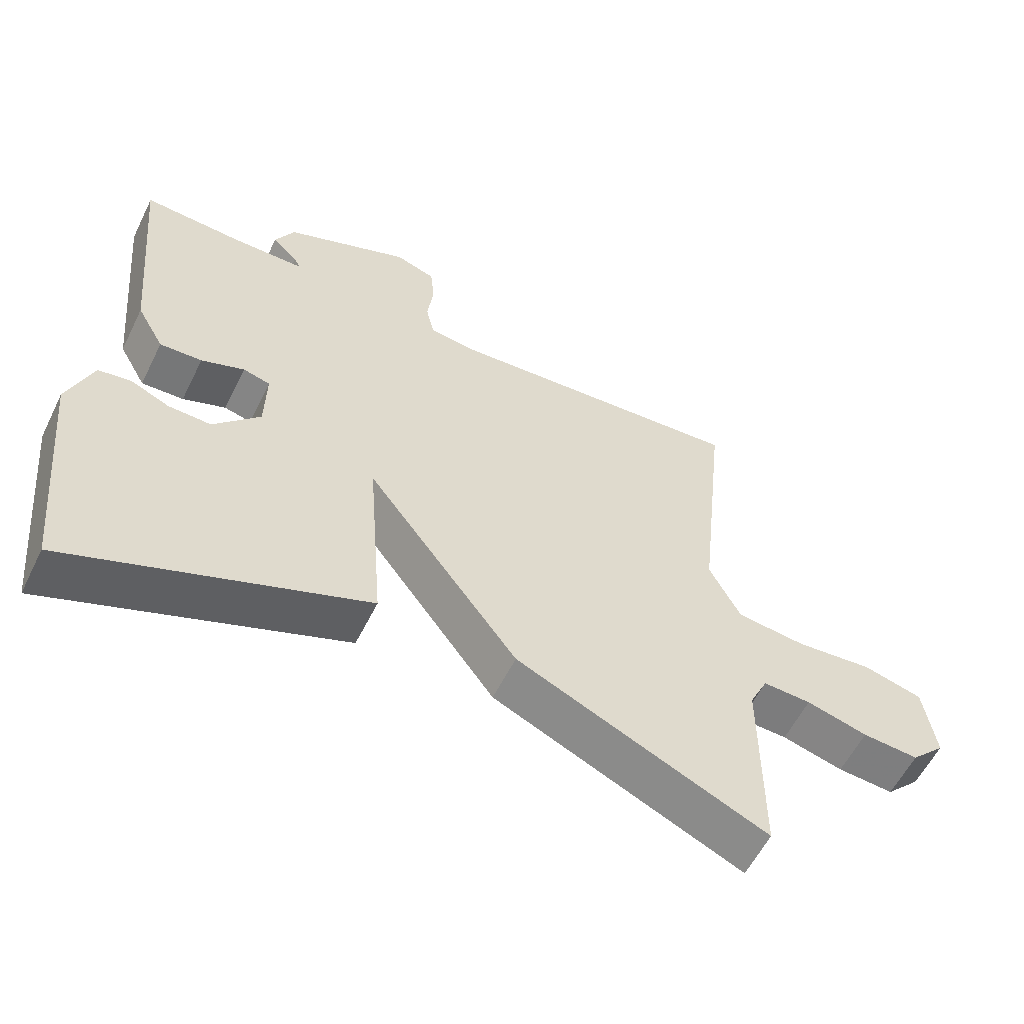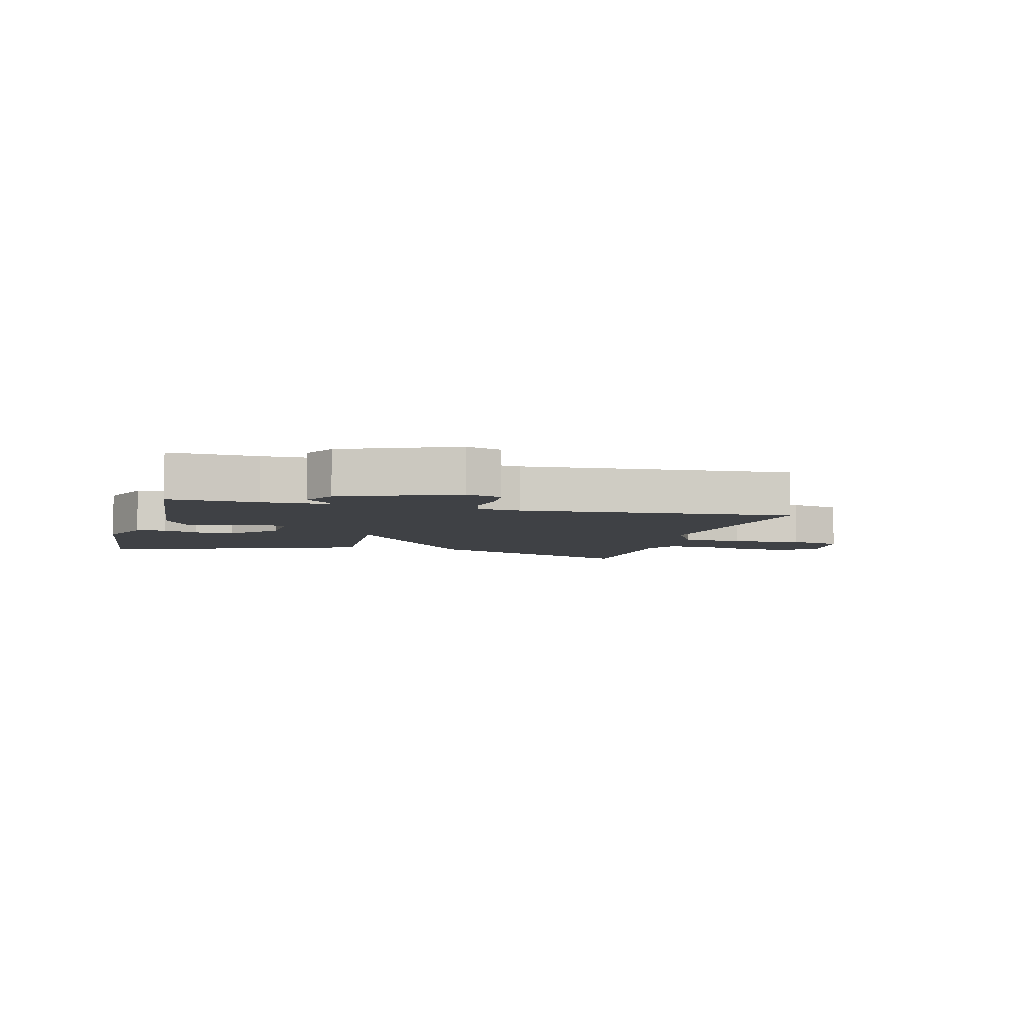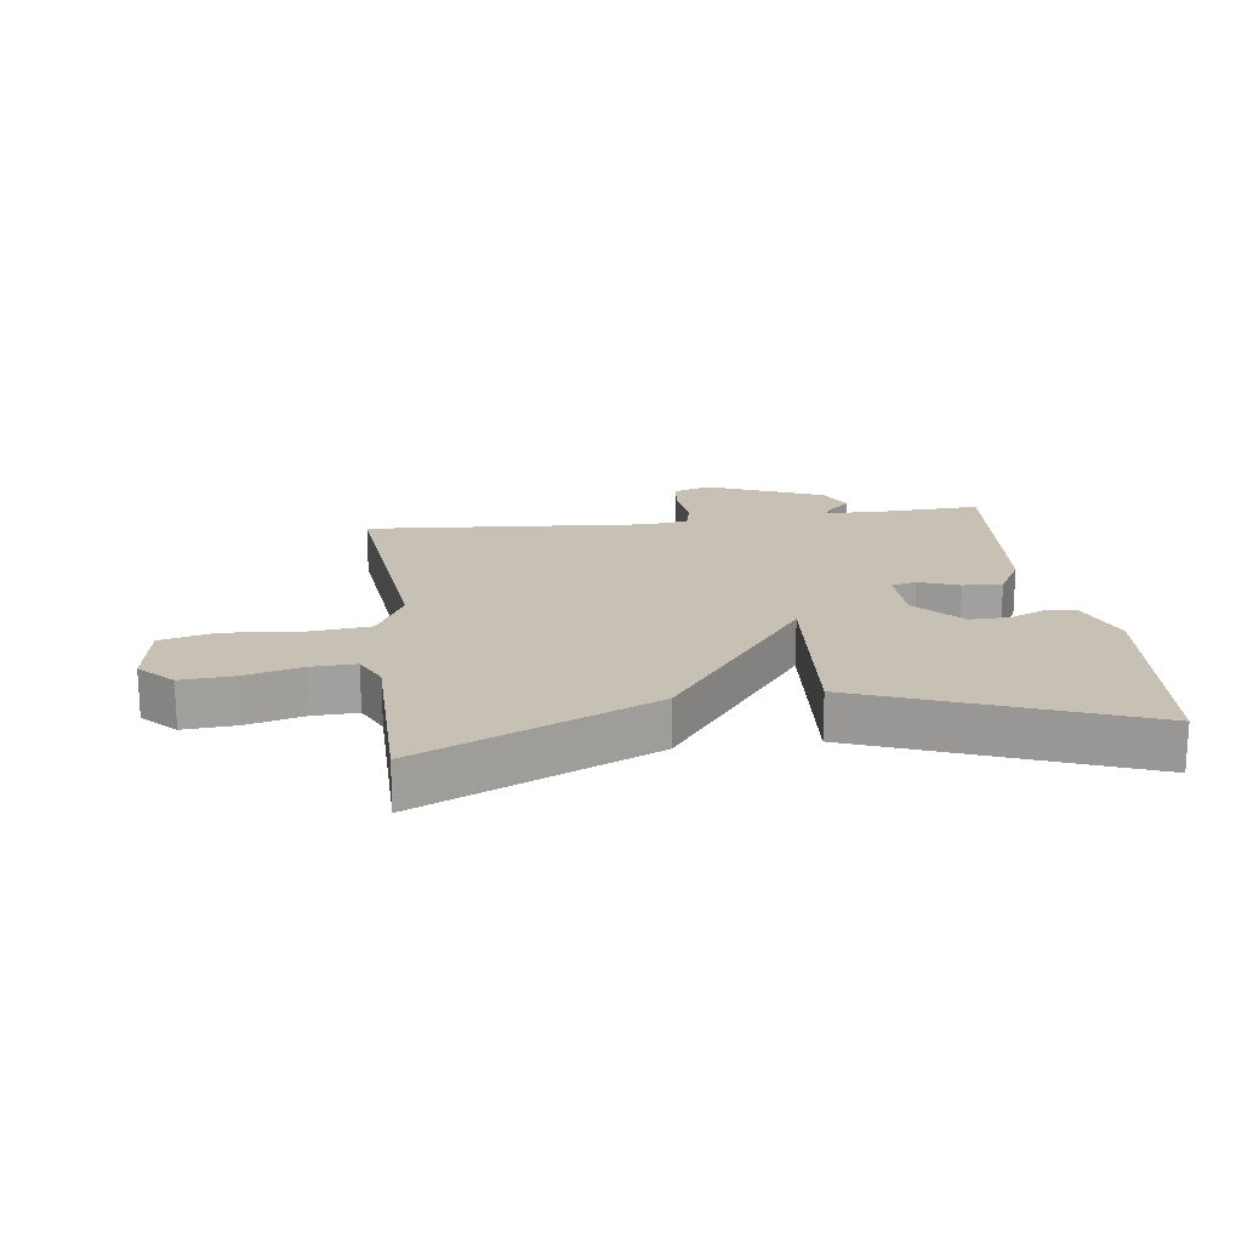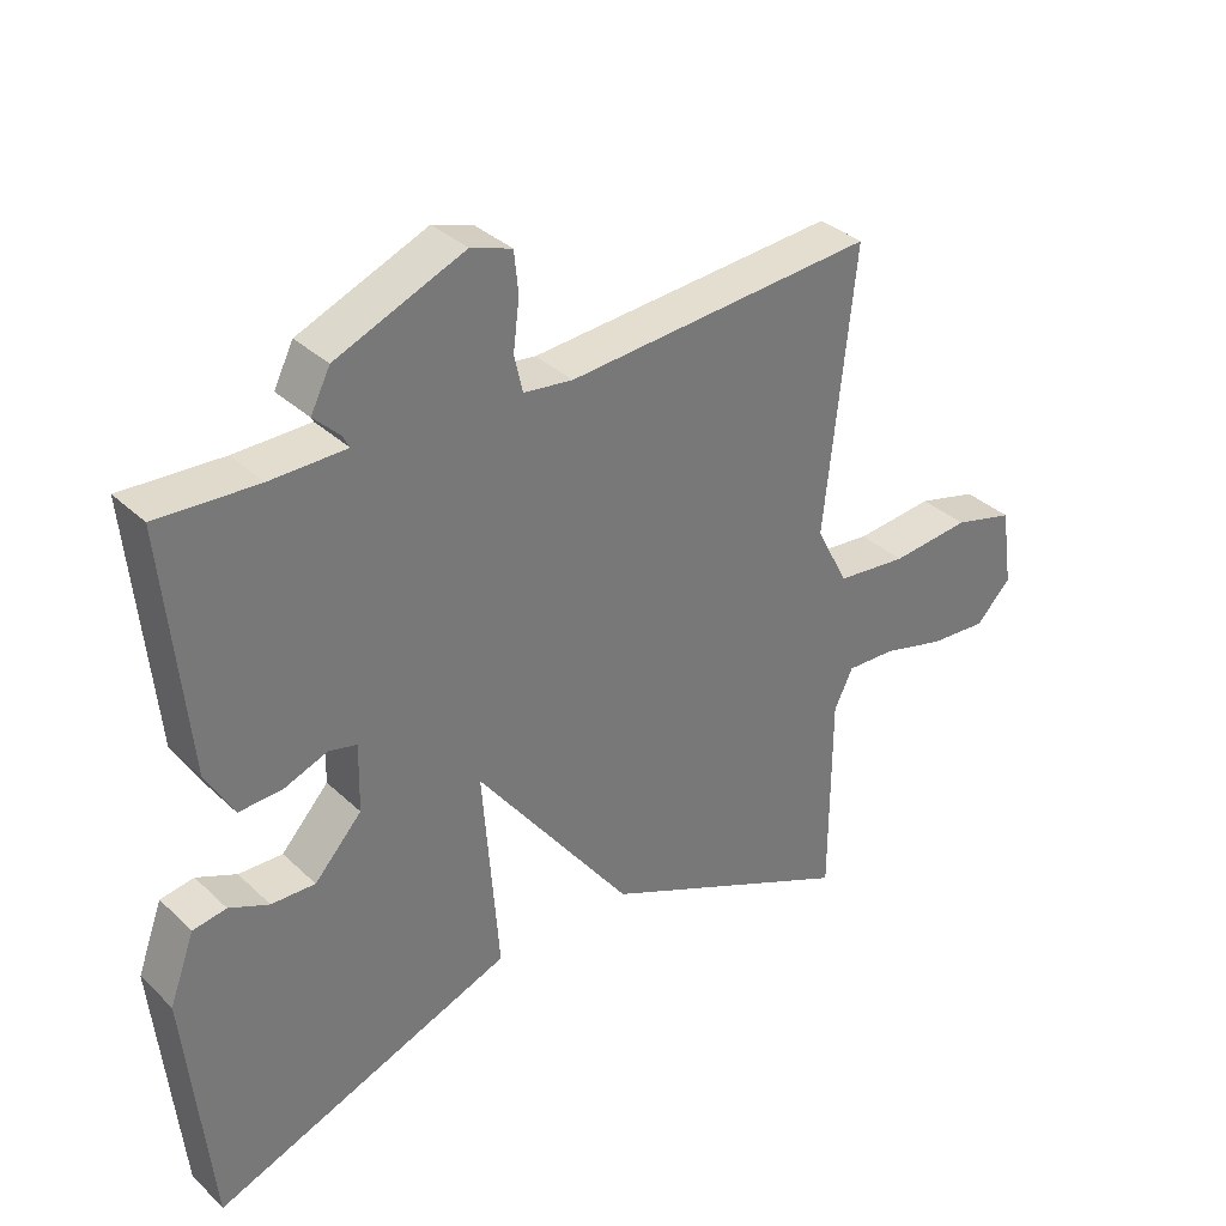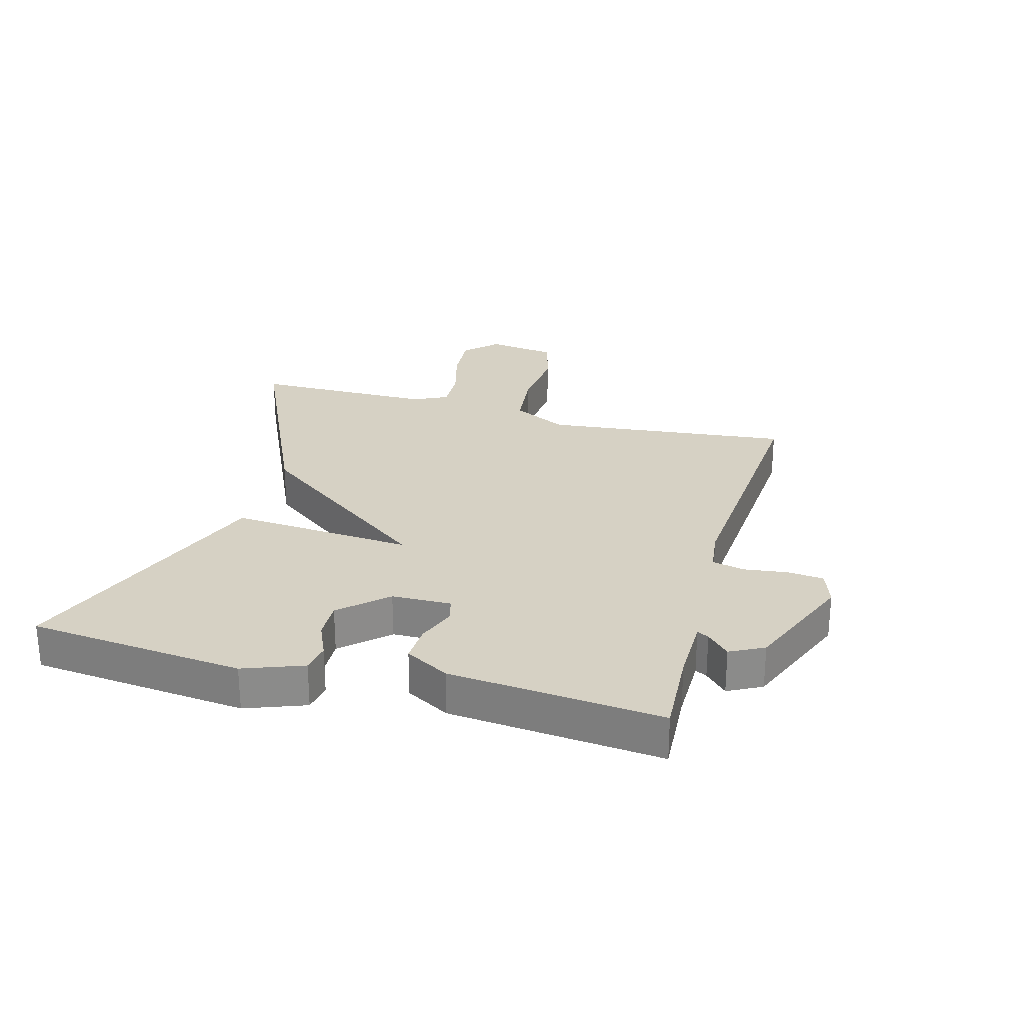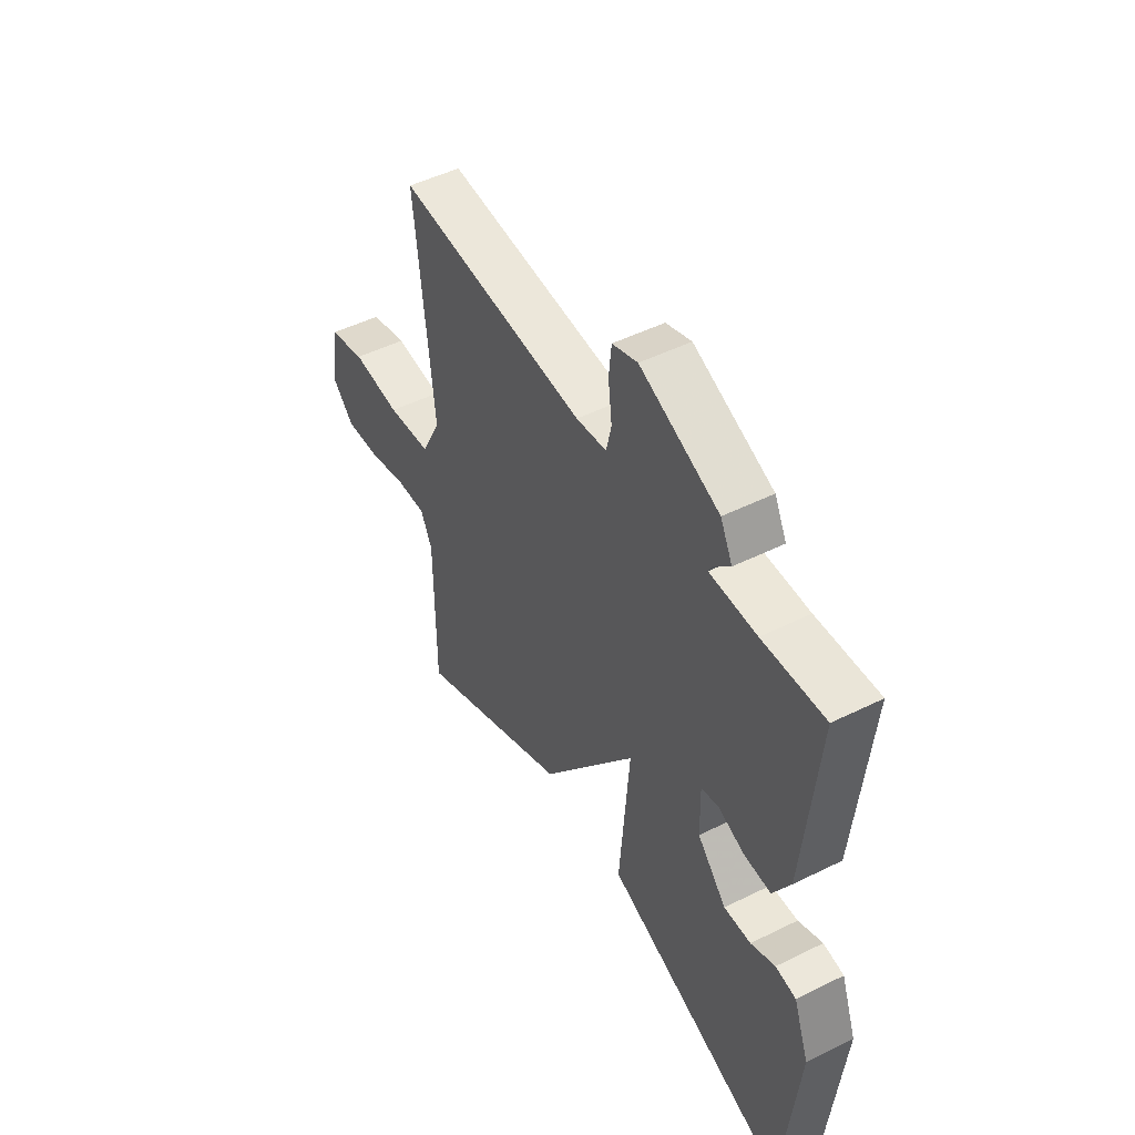
<metadata>
{"format":"obj","ext":"obj","renderer":"f3d","projection":"perspective","resolution":1024,"background":"white","views":[{"elev":-58.0,"azim":-26.2,"up":"+Z"},{"elev":-5.5,"azim":-14.8,"up":"+Y"},{"elev":18.5,"azim":172.6,"up":"+Y"},{"elev":34.6,"azim":-38.9,"up":"+Z"},{"elev":26.6,"azim":-74.7,"up":"+Y"},{"elev":48.8,"azim":-118.9,"up":"+Z"}]}
</metadata>
<code>
v 0.5 0.07 -0.5
v 0.132 0.07 -0.334
v -0.091 0.07 -0.037
v -0.068 0.07 -0.334
v -0.5 0.07 -0.5
v -0.536 0.07 -0.149
v -0.5 0.07 -0.052
v -0.452 0.07 -0.044
v -0.395 0.07 -0.069
v -0.332 0.07 -0.071
v -0.264 0.07 0.003
v -0.262 0.07 0.1
v -0.302 0.07 0.11
v -0.365 0.07 0.086
v -0.427 0.07 0.083
v -0.467 0.07 0.154
v -0.5 0.07 0.5
v -0.356 0.07 0.492
v -0.247 0.07 0.493
v -0.257 0.07 0.512
v -0.294 0.07 0.548
v -0.266 0.07 0.603
v -0.082 0.07 0.679
v -0.023 0.07 0.659
v -0.017 0.07 0.6
v -0.026 0.07 0.529
v -0.014 0.07 0.476
v 0.057 0.07 0.467
v 0.5 0.07 0.5
v 0.457 0.07 0.097
v 0.503 0.07 0.007
v 0.605 0.07 -0.004
v 0.719 0.07 0.007
v 0.806 0.07 -0.016
v 0.823 0.07 -0.13
v 0.772 0.07 -0.182
v 0.689 0.07 -0.176
v 0.599 0.07 -0.152
v 0.528 0.07 -0.149
v 0.501 0.07 -0.205
v 0.5 0 -0.5
v 0.132 0 -0.334
v -0.091 0 -0.037
v -0.068 0 -0.334
v -0.5 0 -0.5
v -0.536 0 -0.149
v -0.5 0 -0.052
v -0.452 0 -0.044
v -0.395 0 -0.069
v -0.332 0 -0.071
v -0.264 0 0.003
v -0.262 0 0.1
v -0.302 0 0.11
v -0.365 0 0.086
v -0.427 0 0.083
v -0.467 0 0.154
v -0.5 0 0.5
v -0.356 0 0.492
v -0.247 0 0.493
v -0.257 0 0.512
v -0.294 0 0.548
v -0.266 0 0.603
v -0.082 0 0.679
v -0.023 0 0.659
v -0.017 0 0.6
v -0.026 0 0.529
v -0.014 0 0.476
v 0.057 0 0.467
v 0.5 0 0.5
v 0.457 0 0.097
v 0.503 0 0.007
v 0.605 0 -0.004
v 0.719 0 0.007
v 0.806 0 -0.016
v 0.823 0 -0.13
v 0.772 0 -0.182
v 0.689 0 -0.176
v 0.599 0 -0.152
v 0.528 0 -0.149
v 0.501 0 -0.205
f 36 37 38
f 35 36 38
f 34 35 38
f 33 34 38
f 32 33 38
f 31 32 38 39
f 30 31 39 40
f 28 29 30
f 1 2 3
f 40 1 3
f 30 40 3
f 28 30 3
f 27 28 3
f 24 25 26
f 23 24 26
f 22 23 26
f 21 22 26
f 20 21 26
f 19 20 26 27
f 16 17 18
f 15 16 18
f 14 15 18
f 13 14 18
f 18 19 27
f 13 18 27
f 12 13 27
f 7 8 9
f 6 7 9
f 5 6 9
f 4 5 9
f 4 9 10
f 3 4 10 11
f 3 11 12 27
f 78 77 76
f 78 76 75
f 78 75 74
f 78 74 73
f 78 73 72
f 79 78 72 71
f 80 79 71 70
f 70 69 68
f 43 42 41
f 43 41 80
f 43 80 70
f 43 70 68
f 43 68 67
f 66 65 64
f 66 64 63
f 66 63 62
f 66 62 61
f 66 61 60
f 67 66 60 59
f 58 57 56
f 58 56 55
f 58 55 54
f 58 54 53
f 67 59 58
f 67 58 53
f 67 53 52
f 49 48 47
f 49 47 46
f 49 46 45
f 49 45 44
f 50 49 44
f 51 50 44 43
f 67 52 51 43
f 1 41 42 2
f 2 42 43 3
f 3 43 44 4
f 4 44 45 5
f 5 45 46 6
f 6 46 47 7
f 7 47 48 8
f 8 48 49 9
f 9 49 50 10
f 10 50 51 11
f 11 51 52 12
f 12 52 53 13
f 13 53 54 14
f 14 54 55 15
f 15 55 56 16
f 16 56 57 17
f 17 57 58 18
f 18 58 59 19
f 19 59 60 20
f 20 60 61 21
f 21 61 62 22
f 22 62 63 23
f 23 63 64 24
f 24 64 65 25
f 25 65 66 26
f 26 66 67 27
f 27 67 68 28
f 28 68 69 29
f 29 69 70 30
f 30 70 71 31
f 31 71 72 32
f 32 72 73 33
f 33 73 74 34
f 34 74 75 35
f 35 75 76 36
f 36 76 77 37
f 37 77 78 38
f 38 78 79 39
f 39 79 80 40
f 40 80 41 1

</code>
